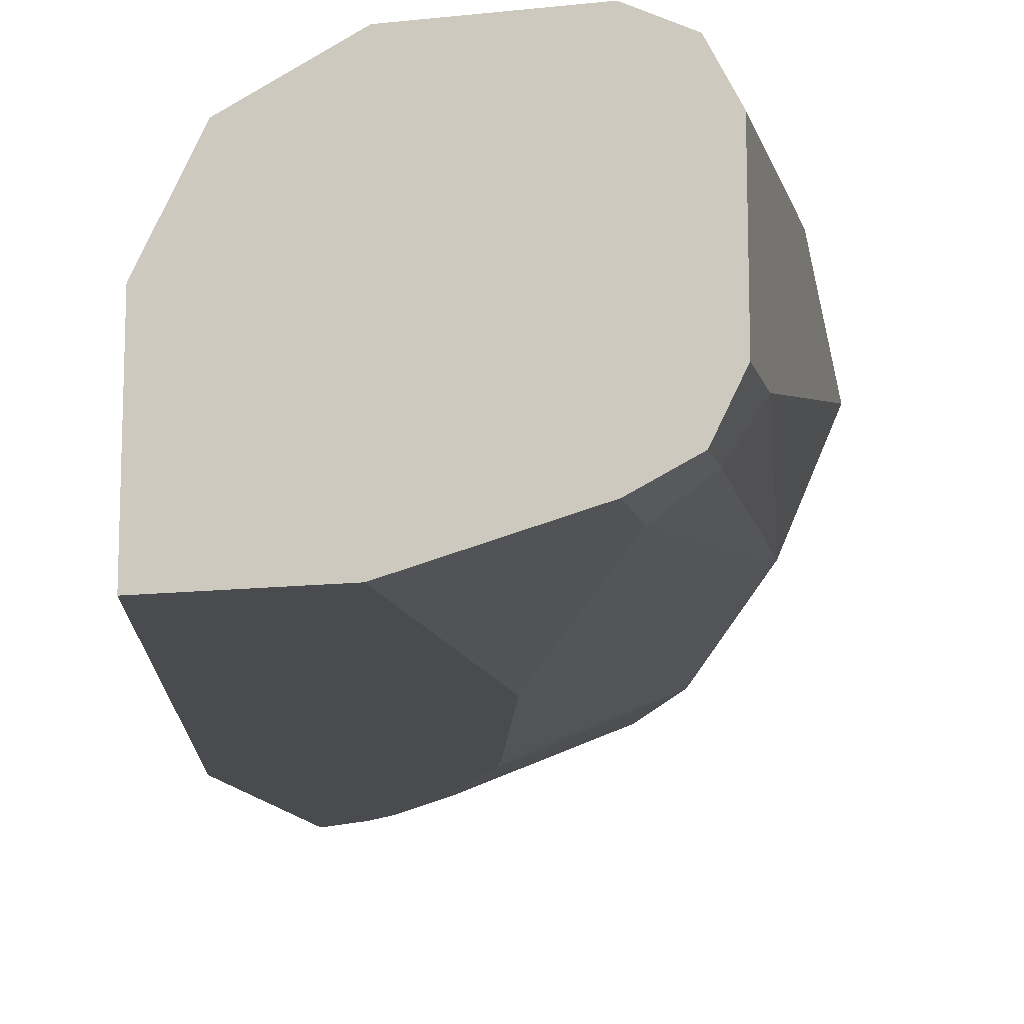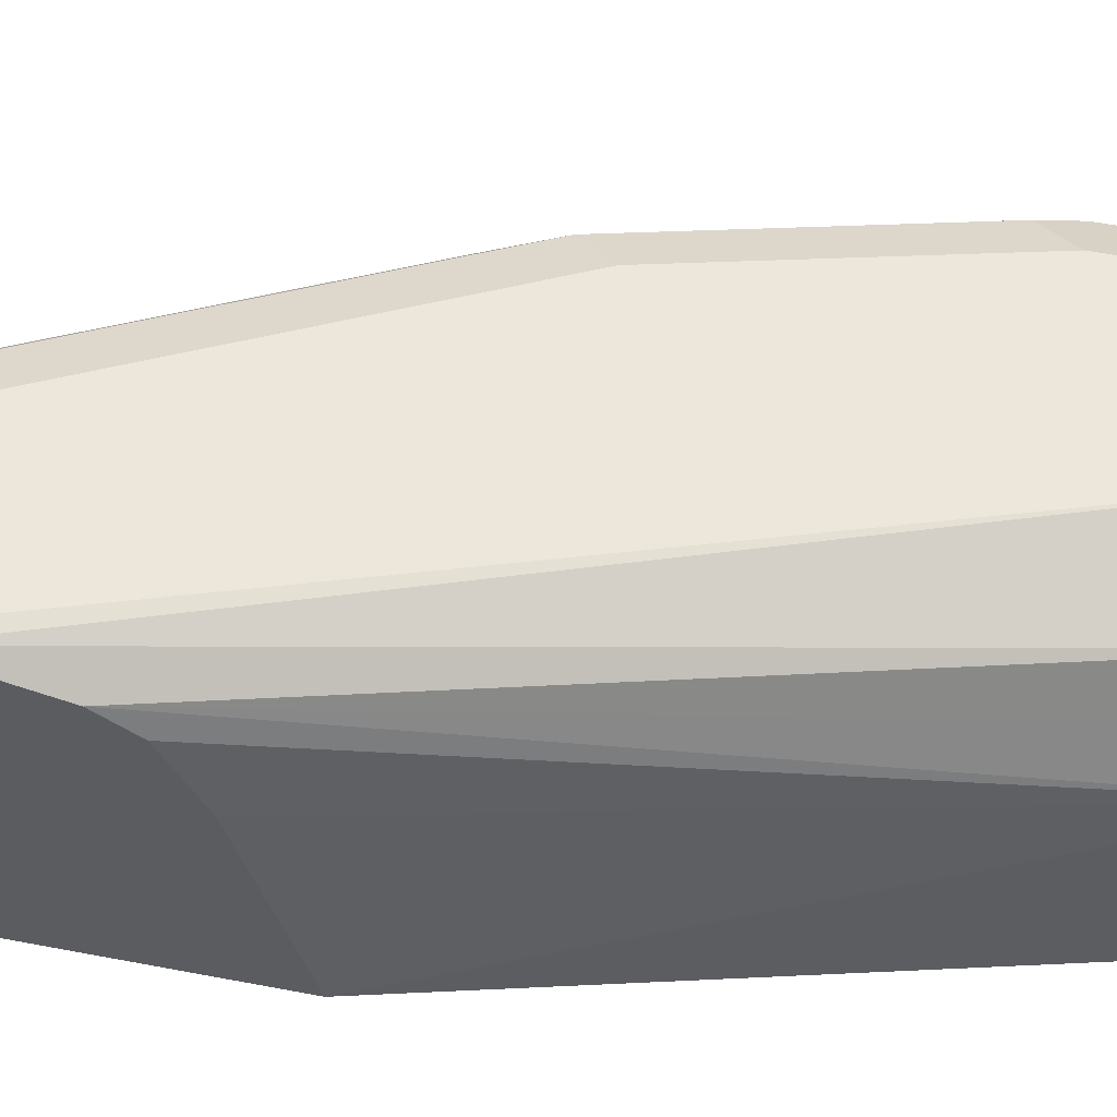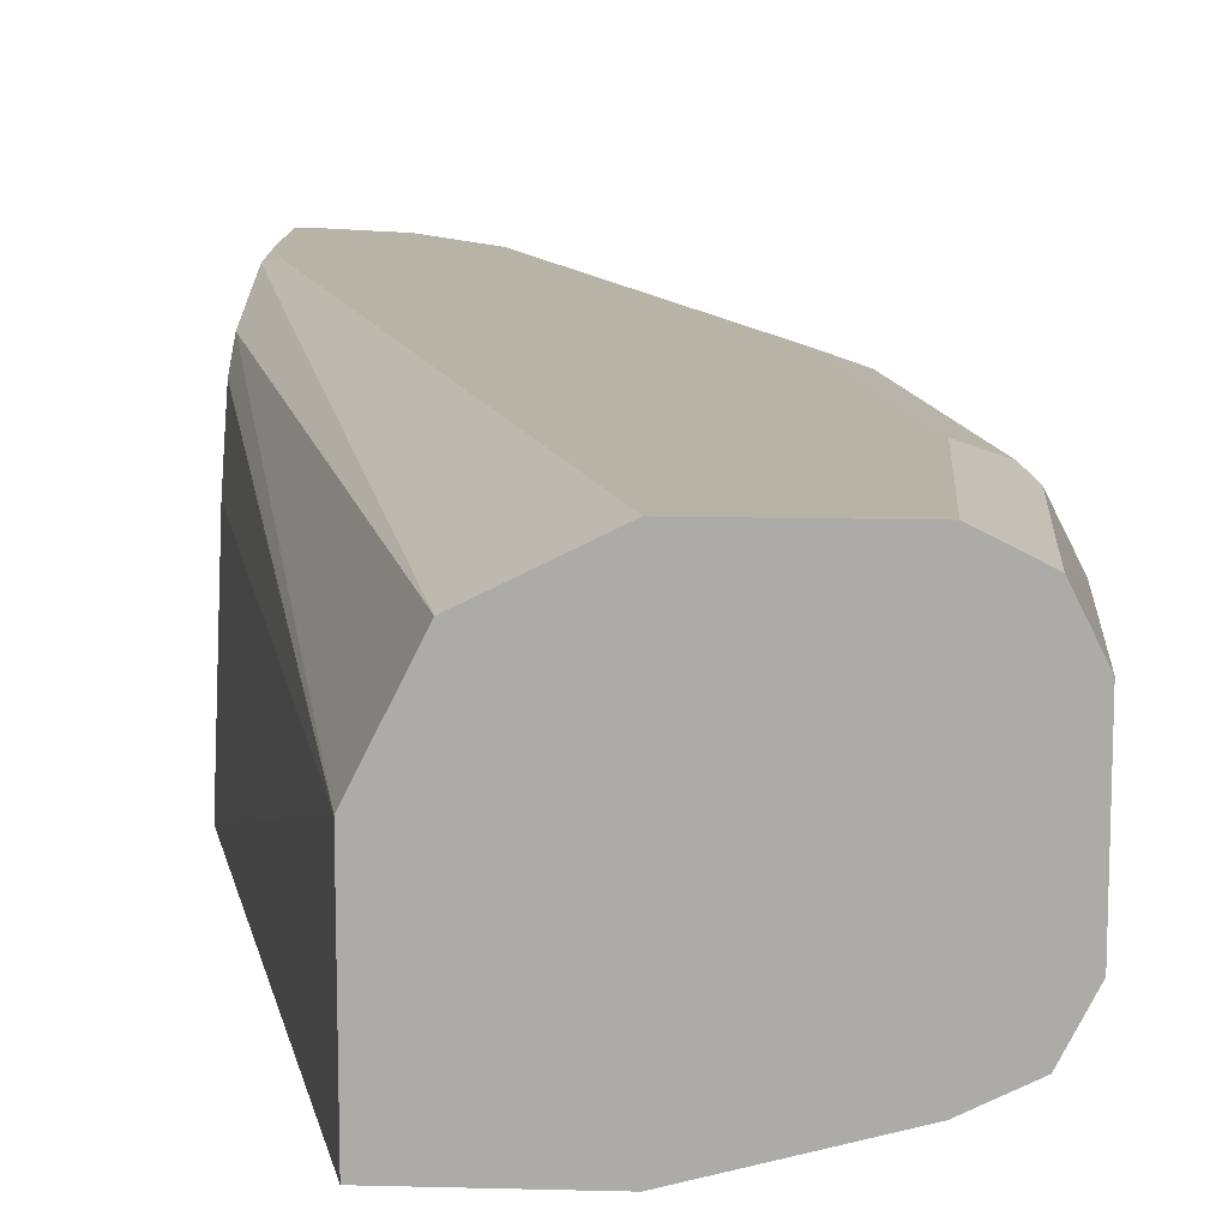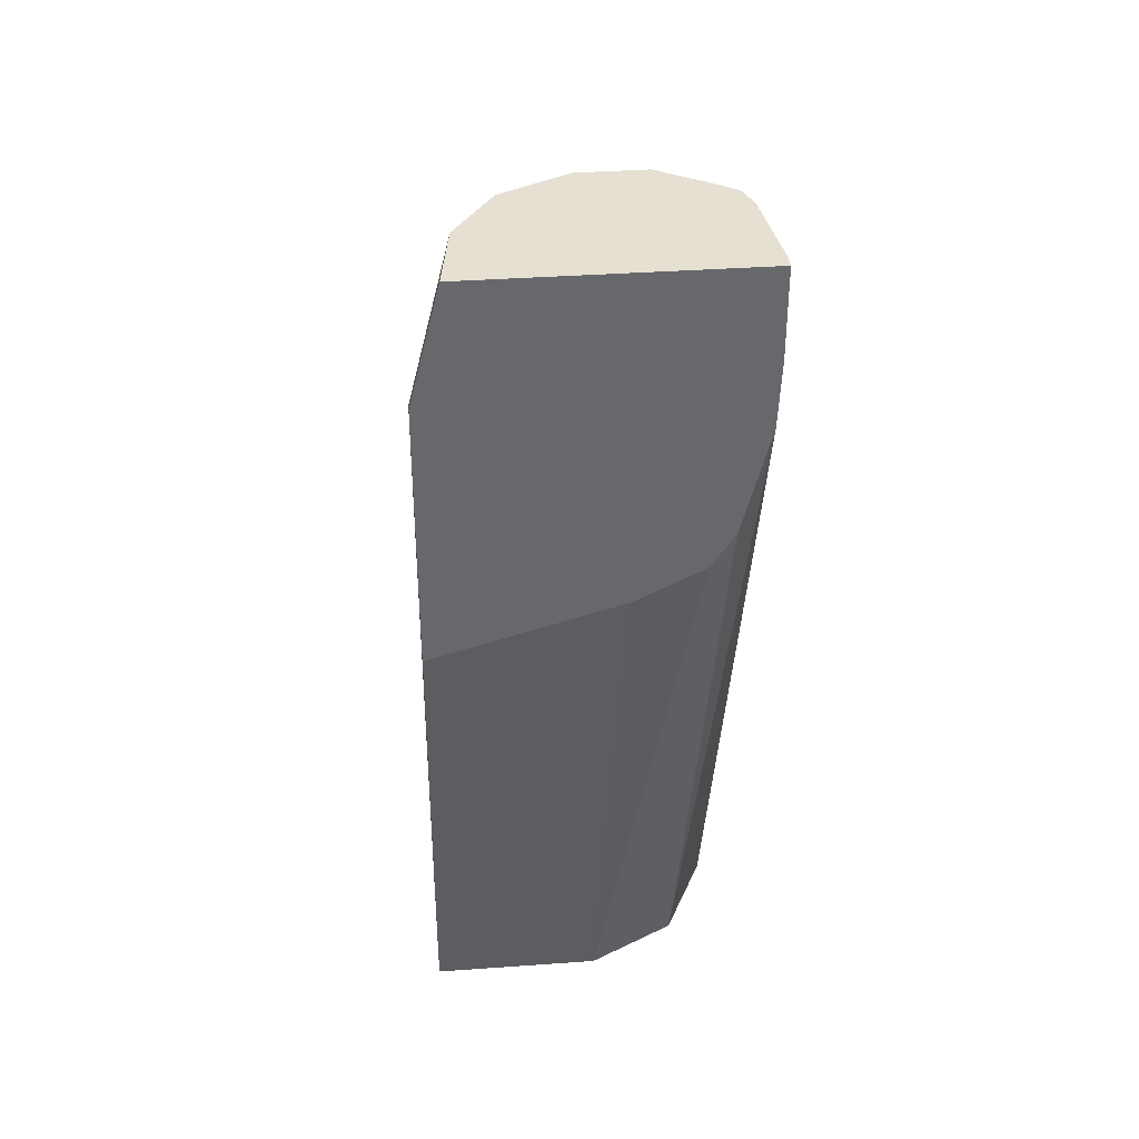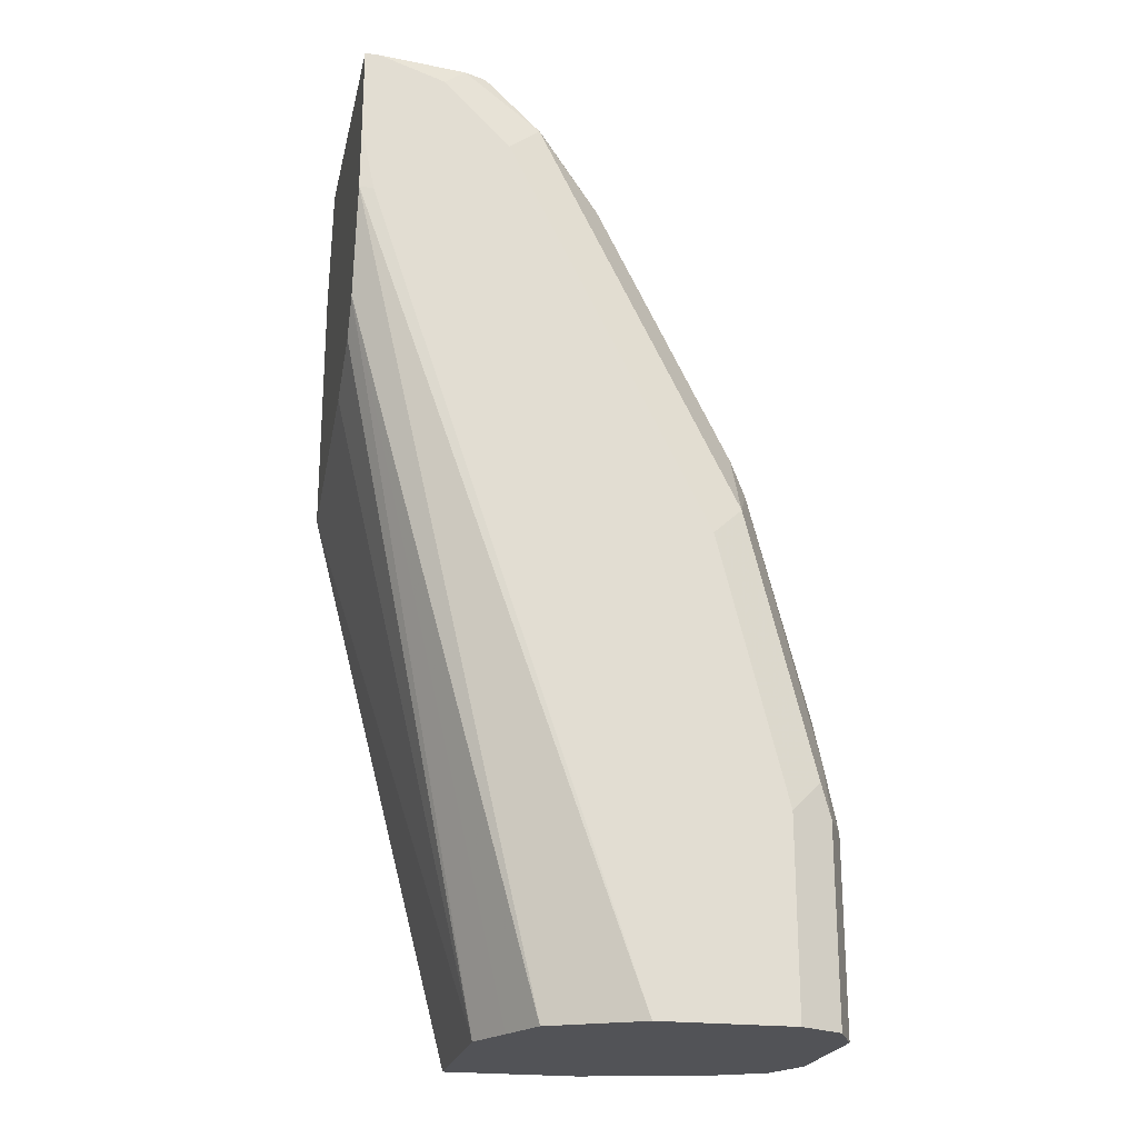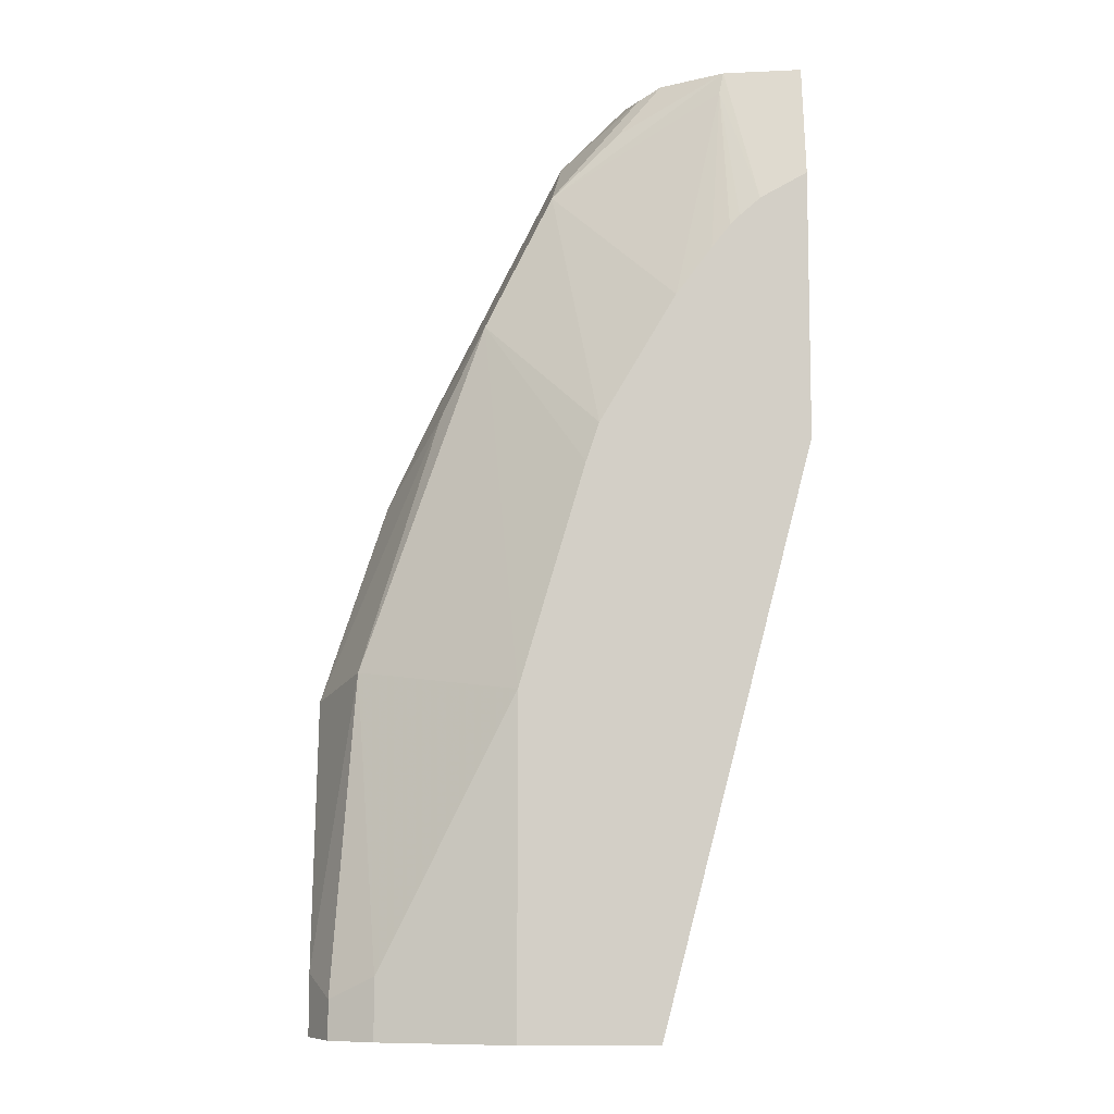
<metadata>
{"format":"obj","ext":"obj","renderer":"f3d","projection":"perspective","resolution":1024,"background":"white","views":[{"elev":-13.7,"azim":-166.1,"up":"+Y"},{"elev":53.1,"azim":101.6,"up":"+Y"},{"elev":12.9,"azim":-176.6,"up":"+Y"},{"elev":37.8,"azim":84.8,"up":"+Z"},{"elev":-22.3,"azim":167.9,"up":"+Z"},{"elev":-8.4,"azim":-1.4,"up":"+Z"}]}
</metadata>
<code>
v -0.7757 0.5733 0.1687
v -0.7673 0.6113 0.1349
v -0.7757 0.6071 0.1012
v -0.7757 0.5396 0.03377
v -0.7532 0.5284 0.1799
v -0.7139 0.534 0.3091
v -0.742 0.5733 0.2698
v -0.7335 0.6113 0.2698
v -0.7588 0.6324 0.1181
v -0.7645 0.6296 0.1012
v -0.7655 0.6274 0.003214
v -0.7757 0.6071 0.003214
v -0.7757 0.5396 0.003214
v -0.7645 0.5171 0.02249
v -0.742 0.5059 0.03377
v -0.6745 0.4876 0.1687
v -0.6914 0.5228 0.3541
v -0.7195 0.5621 0.3148
v -0.7307 0.5846 0.2923
v -0.7251 0.6155 0.2867
v -0.7251 0.6324 0.2529
v -0.742 0.6408 0.1012
v -0.7645 0.6296 0.003214
v -0.7645 0.5171 0.003214
v -0.742 0.5059 0.003214
v -0.6745 0.4876 0.003214
v -0.642 0.4876 0.2786
v -0.6354 0.4876 0.2981
v -0.6577 0.5228 0.4216
v -0.6521 0.5621 0.4497
v -0.6633 0.5846 0.4272
v -0.6577 0.6155 0.4216
v -0.6239 0.6324 0.4553
v -0.7083 0.6408 0.2361
v -0.742 0.6408 0.003214
v -0.6071 0.4876 0.003214
v -0.5976 0.4876 0.3622
v -0.5734 0.5059 0.4722
v -0.5711 0.5082 0.4833
v -0.6239 0.5228 0.4553
v -0.6015 0.5284 0.4833
v -0.6127 0.534 0.4778
v -0.6183 0.562 0.4833
v -0.6184 0.5621 0.4833
v -0.6184 0.5958 0.4833
v -0.6296 0.6183 0.4609
v -0.5959 0.631 0.4833
v -0.5846 0.6352 0.4833
v -0.5734 0.6408 0.4722
v -0.6071 0.6408 0.4384
v -0.6408 0.6408 0.371
v -0.6745 0.6408 0.003214
v -0.5325 0.4876 0.2909
v -0.6071 0.5733 0.003214
v -0.5799 0.4876 0.3859
v -0.5709 0.4876 0.3974
v -0.566 0.4876 0.4023
v -0.5558 0.4876 0.4113
v -0.5325 0.5023 0.4833
v -0.6015 0.6233 0.4833
v -0.5734 0.6366 0.4833
v -0.5396 0.6408 0.4833
v -0.6296 0.6183 0.003214
v -0.5396 0.6408 0.4047
v -0.5325 0.6394 0.4061
v -0.5325 0.5805 0.3178
v -0.5325 0.4876 0.4245
v -0.6183 0.5958 0.003214
v -0.5325 0.6259 0.3521
v -0.5325 0.6142 0.3347
v -0.5325 0.6408 0.4833
v -0.5325 0.6408 0.4384
f 33 47 48
f 30 46 31
f 31 46 32
f 32 46 33
f 33 46 47
f 33 48 49
f 38 56 57
f 33 50 51
f 33 51 34
f 36 54 53
f 37 55 38
f 38 55 56
f 30 45 46
f 33 49 50
f 30 44 45
f 29 39 40
f 30 42 43
f 22 51 50
f 22 50 49
f 22 49 62
f 22 62 71
f 22 71 72
f 22 64 52
f 30 43 44
f 22 52 35
f 29 38 39
f 38 57 58
f 29 40 41
f 29 41 42
f 29 42 30
f 29 37 38
f 28 37 29
f 38 58 39
f 39 60 45
f 39 71 62
f 53 70 69
f 53 69 65
f 53 65 72
f 53 72 71
f 53 71 59
f 53 59 67
f 53 66 70
f 53 54 66
f 54 69 70
f 54 70 66
f 58 67 59
f 63 65 69
f 63 69 68
f 64 72 65
f 54 68 69
f 39 59 71
f 52 65 63
f 49 61 62
f 39 62 61
f 39 61 48
f 39 48 47
f 39 47 60
f 22 34 51
f 39 45 44
f 52 64 65
f 39 44 43
f 39 41 40
f 39 58 59
f 41 43 42
f 45 60 46
f 46 60 47
f 48 61 49
f 39 43 41
f 21 33 34
f 22 72 64
f 20 32 33
f 5 14 15
f 5 15 16
f 20 33 21
f 5 17 6
f 6 17 18
f 6 18 7
f 4 14 5
f 7 18 19
f 8 19 20
f 8 20 21
f 9 21 34
f 9 34 22
f 9 22 10
f 10 22 35
f 7 19 8
f 10 35 23
f 4 24 14
f 3 11 12
f 1 2 3
f 1 3 12
f 1 12 13
f 1 13 4
f 1 4 5
f 1 5 6
f 4 13 24
f 1 6 7
f 1 8 2
f 2 9 10
f 2 10 3
f 2 8 21
f 2 21 9
f 3 10 11
f 1 7 8
f 10 23 11
f 5 16 17
f 11 35 52
f 16 57 56
f 16 56 55
f 16 55 37
f 16 37 28
f 16 28 27
f 16 27 17
f 16 58 57
f 17 27 28
f 17 29 30
f 17 30 18
f 18 30 19
f 11 23 35
f 19 31 32
f 19 32 20
f 17 28 29
f 16 67 58
f 19 30 31
f 16 36 53
f 16 53 67
f 11 52 63
f 11 68 54
f 11 54 36
f 11 36 26
f 11 26 25
f 11 25 24
f 11 63 68
f 11 13 12
f 14 24 25
f 14 25 15
f 15 25 26
f 15 26 16
f 11 24 13
f 16 26 36

</code>
